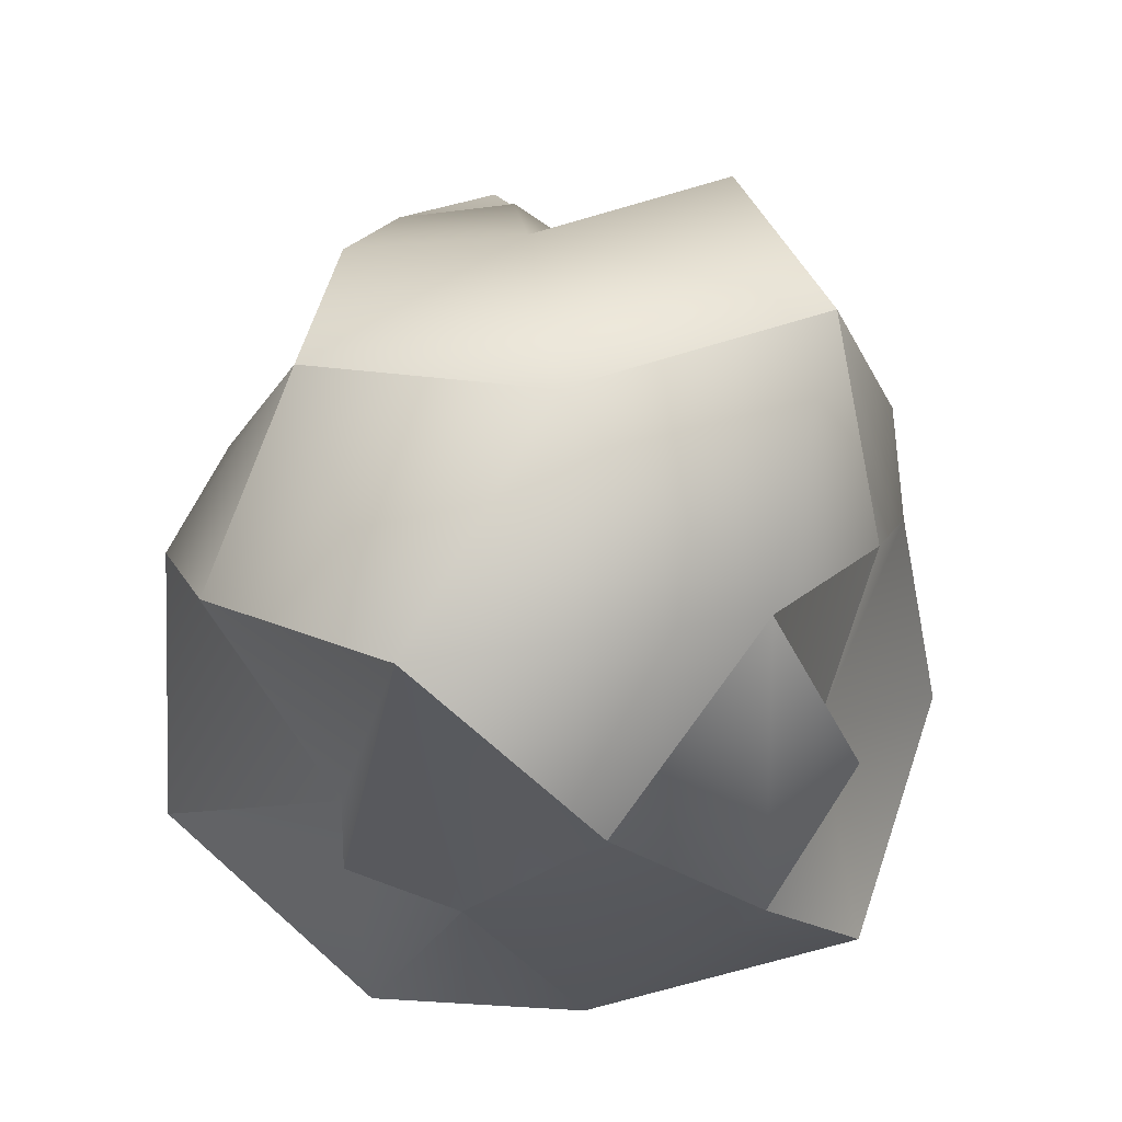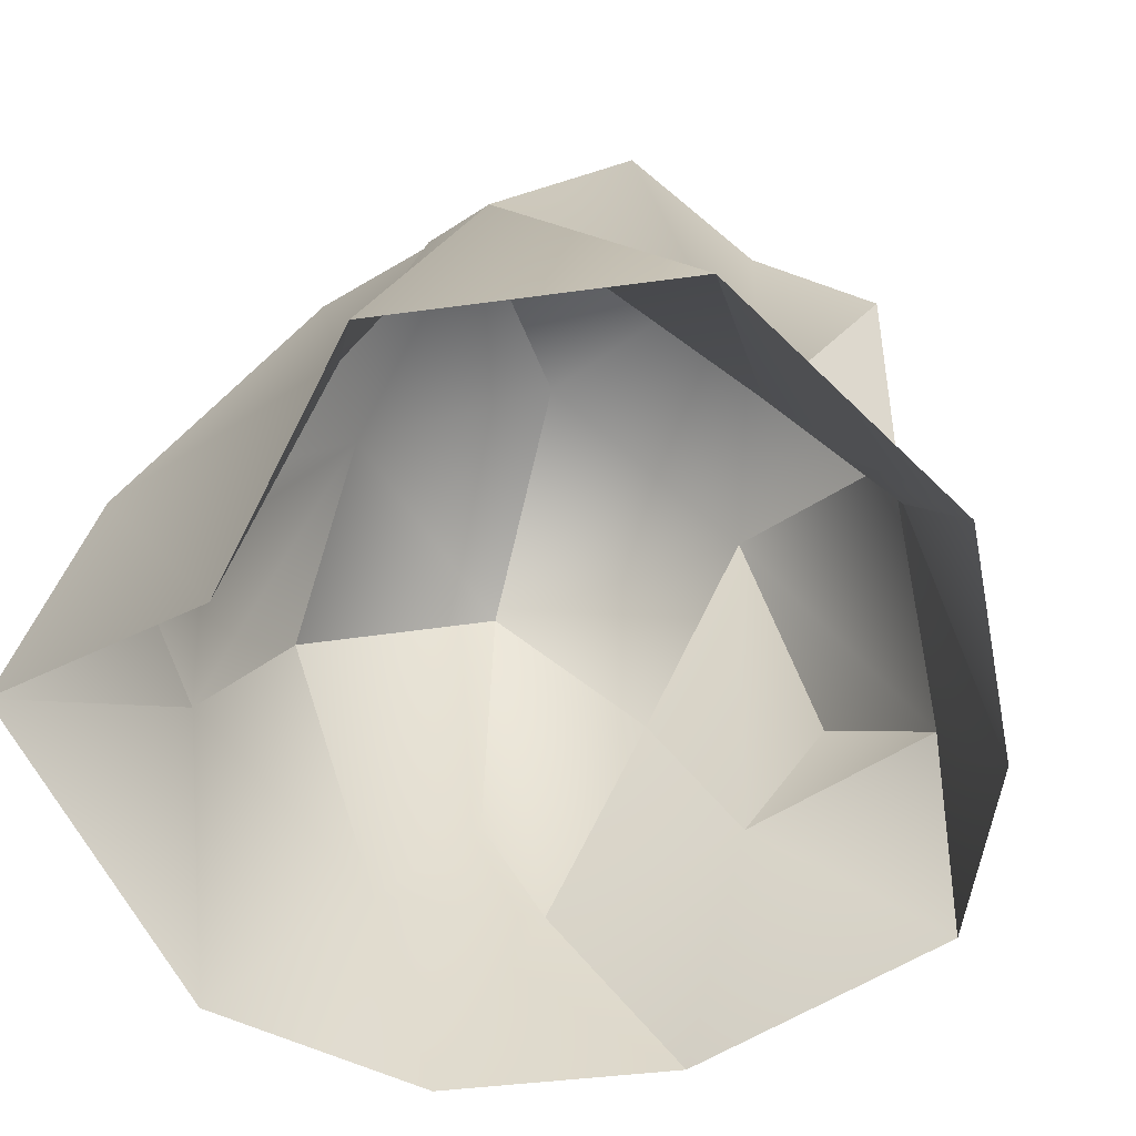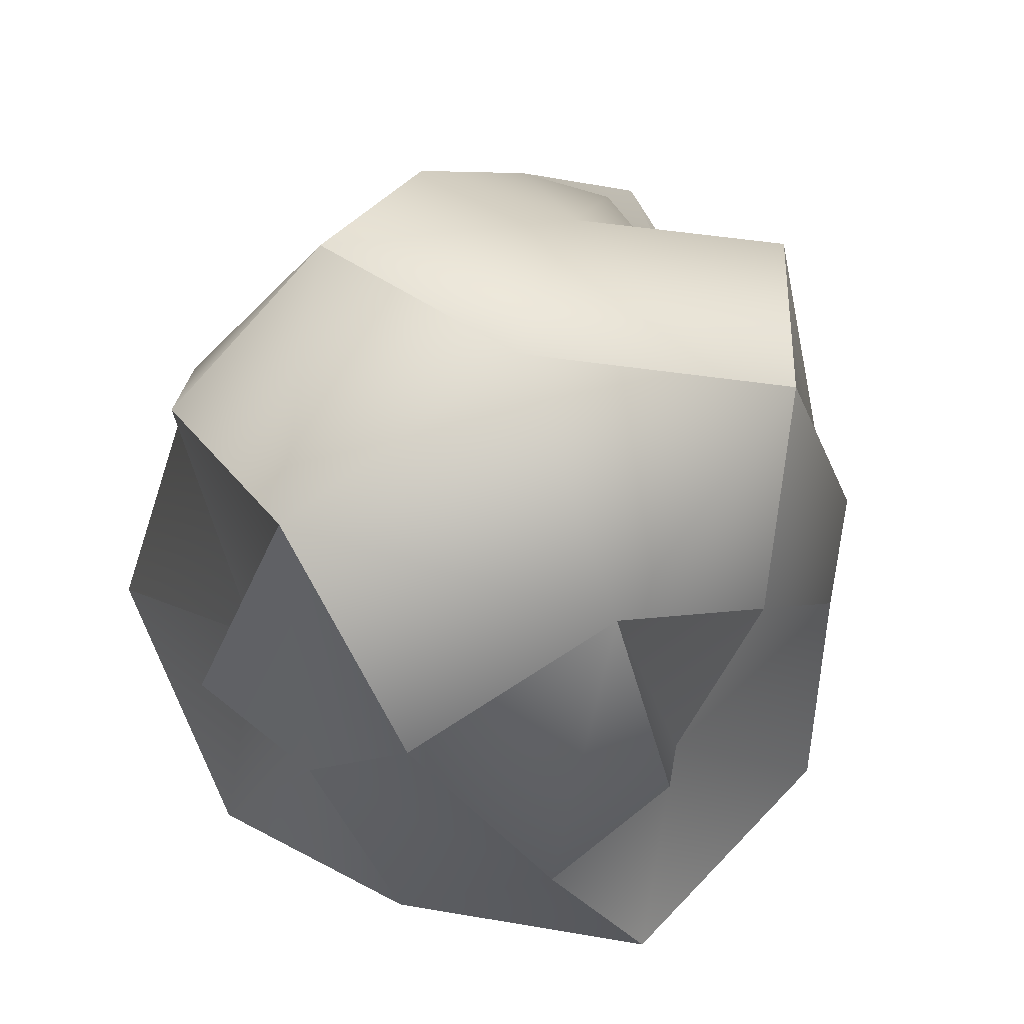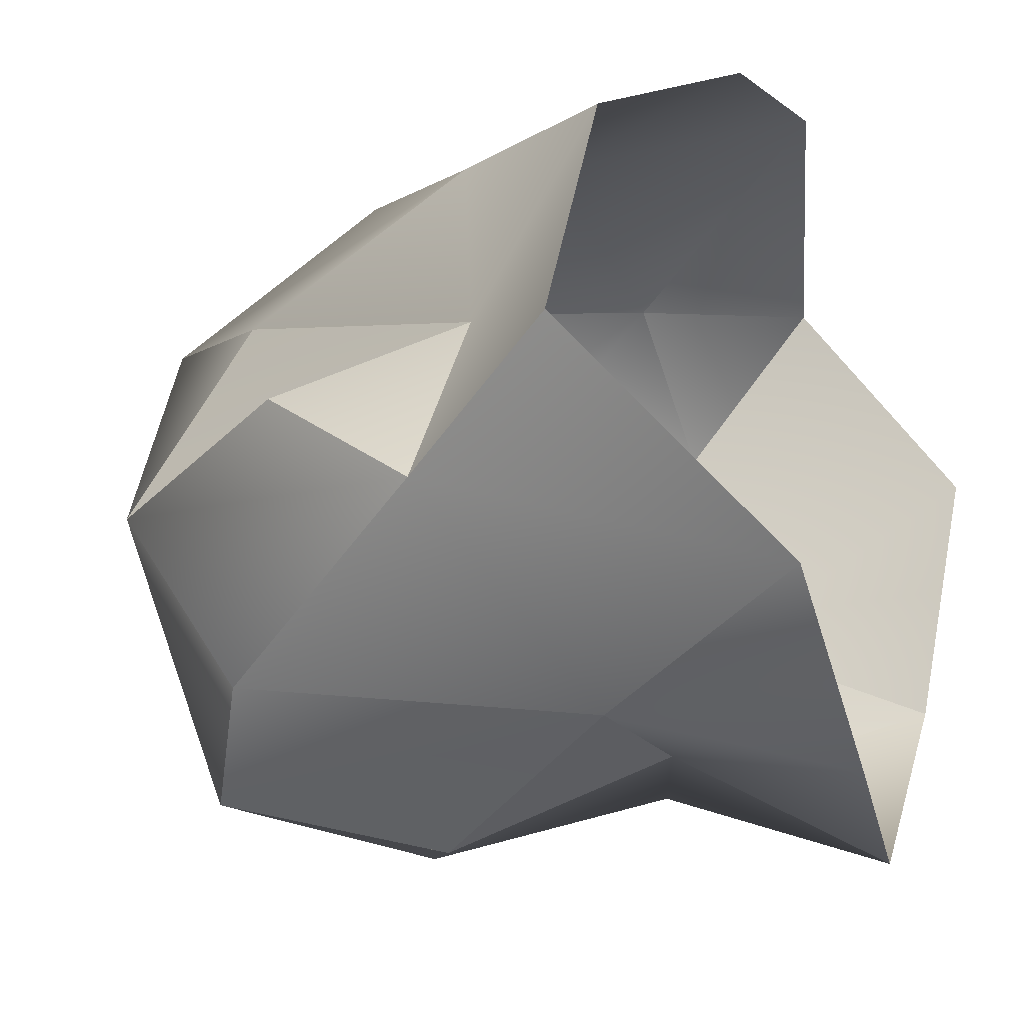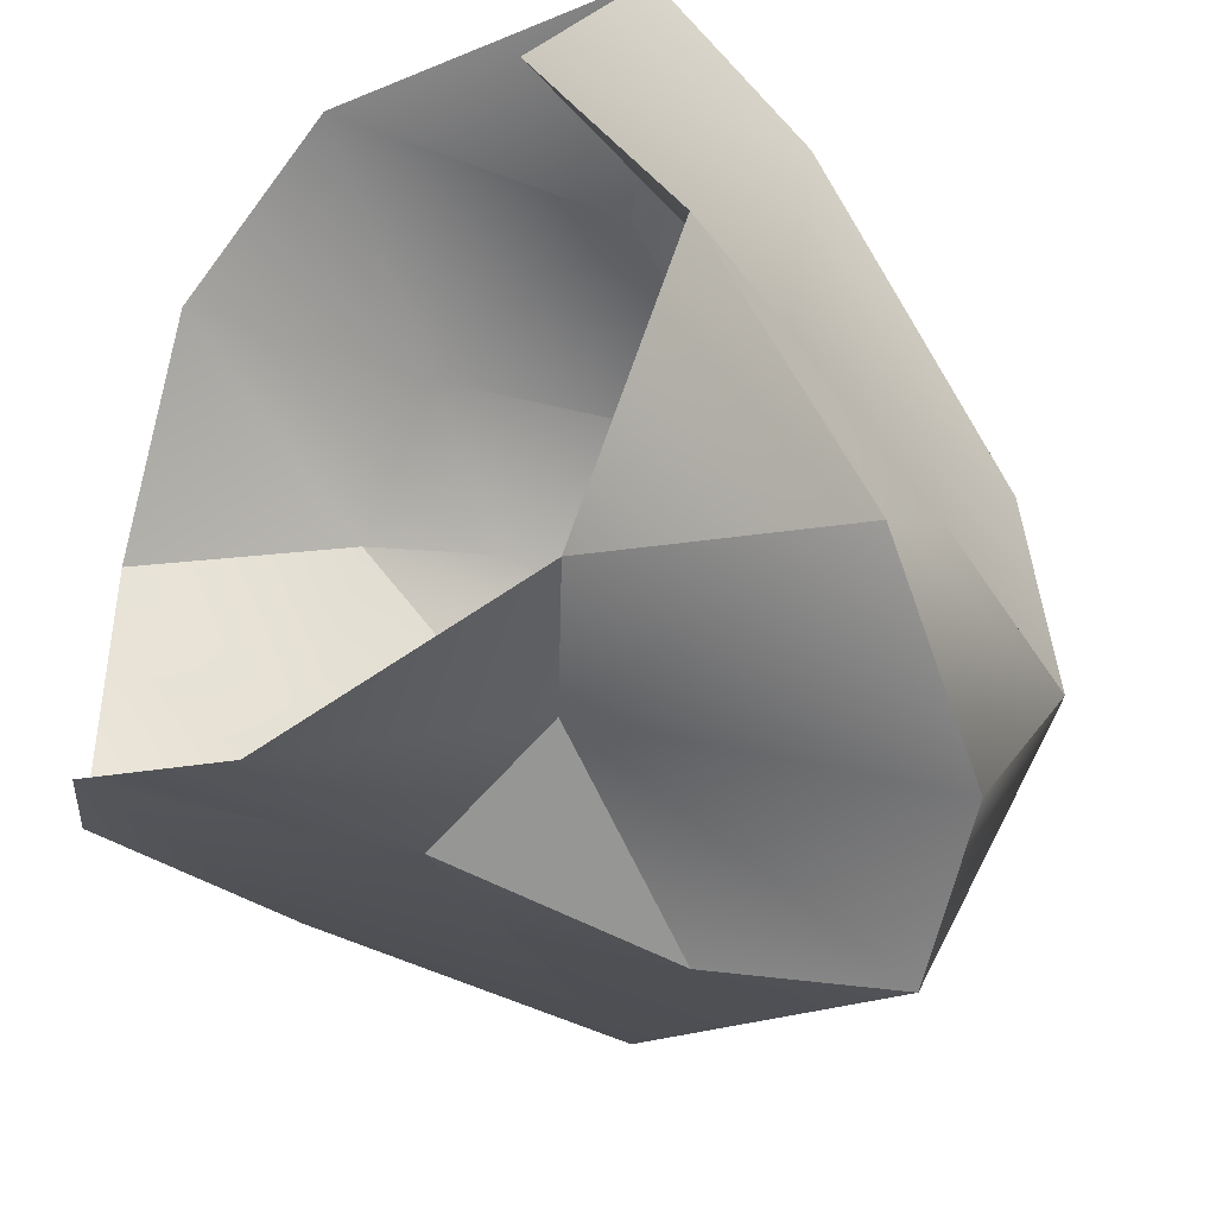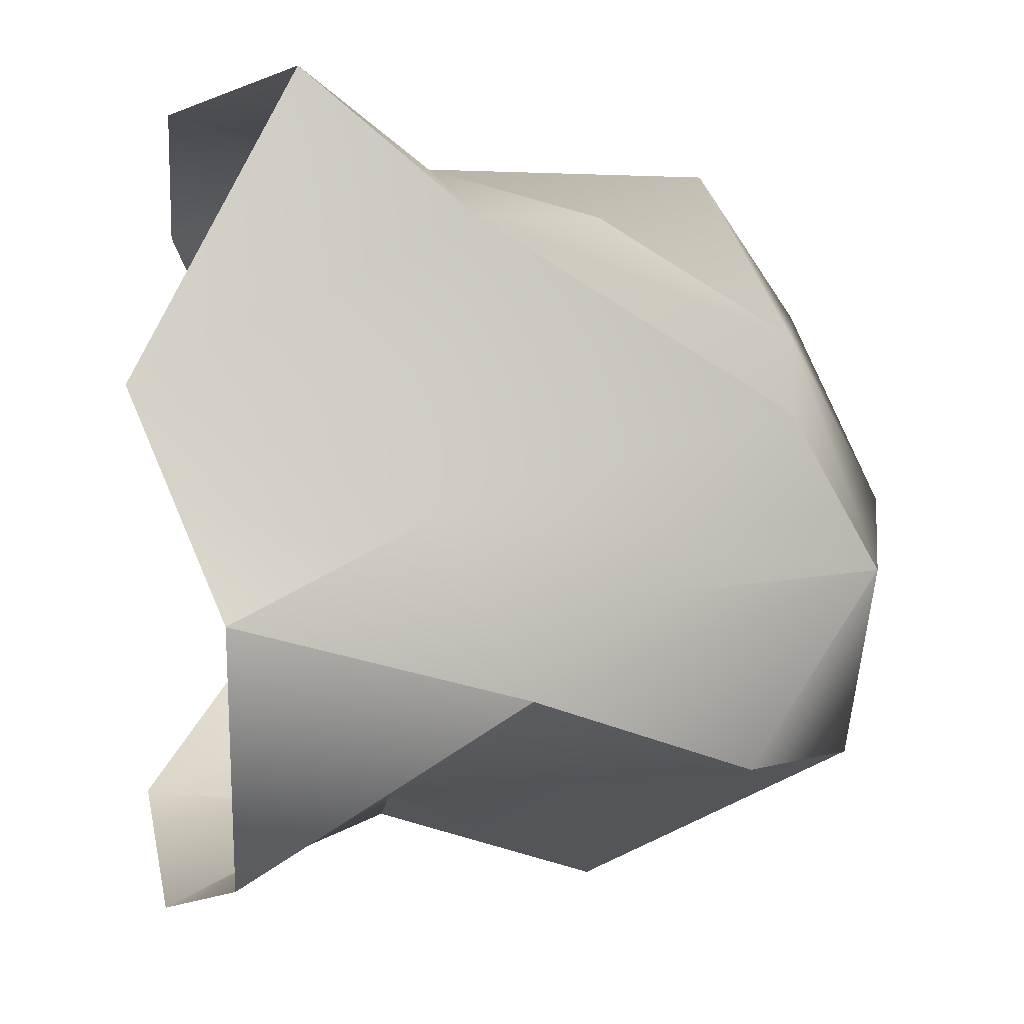
<metadata>
{"format":"obj","ext":"obj","renderer":"f3d","projection":"perspective","resolution":1024,"background":"white","views":[{"elev":70.7,"azim":-150.7,"up":"+Y"},{"elev":-60.4,"azim":127.7,"up":"+Y"},{"elev":70.4,"azim":-126.3,"up":"+Y"},{"elev":-35.5,"azim":-62.7,"up":"+Z"},{"elev":-46.2,"azim":48.0,"up":"+Z"},{"elev":-0.4,"azim":84.1,"up":"+Z"}]}
</metadata>
<code>
g bush_2
v -0.02523 3.922 0.00592
v -0.01284 2.46 -1.837
v 1.412 2.514 -0.4368
v 0.9241 2.392 1.284
v -1.078 2.348 1.249
v -1.72 2.479 -0.3521
v 1.197 0.7386 -1.743
v 1.458 0.2689 0.4753
v -0.05281 0.4045 1.876
v -1.819 0.7691 0.6264
v -1.027 0.2744 -1.514
v 0.3439 1.47 -1.403
v -0.4105 1.466 -1.582
v -0.09118 0.3954 -1.994
v 1.246 3.222 0.3779
v 1.541 1.774 1.207
v 0.5483 3.372 0.7661
v 1.015 3.672 -0.3318
v 1.499 1.618 -0.08385
v -0.01654 3.027 1.605
v -0.6669 1.557 1.524
v -0.798 3.656 0.9756
v 0.5865 1.635 1.541
v -1.365 2.834 0.4455
v -1.435 1.604 -0.02723
v -1.183 3.61 -0.3073
v -1.325 1.703 1.041
v -0.9953 3.053 -1.312
v -0.005305 3.755 -1.252
v -1.641 1.791 -0.9651
v 1.54 2.023 -0.8921
v 1.902 0.6997 -0.5498
v 1.402 1.007 1.872
v -0.9944 0.3955 1.38
v -2.057 0.9221 -0.6762
v 0.9844 3.089 -1.248
f 14 12 7
f 13 2 12
f 14 11 13
f 14 13 12
f 23 20 21 9
f 21 20 22 5
f 27 24 25 10
f 25 24 26 6
f 22 24 27 5
f 30 28 13 11
f 13 28 29 2
f 26 28 30 6
f 32 19 8
f 31 3 19
f 32 7 31
f 32 31 19
f 33 23 9
f 33 16 23
f 34 27 10
f 21 5 27
f 34 9 21
f 34 21 27
f 35 30 11
f 25 6 30
f 35 10 25
f 35 25 30
f 12 36 31 7
f 31 36 18 3
f 29 36 12 2
f 19 15 16 8
f 16 15 17 4
f 17 15 18 1
f 18 15 19 3
f 22 20 17 1
f 17 20 23 4
f 26 24 22 1
f 29 28 26 1
f 16 4 23
f 33 8 16
f 18 36 29 1

</code>
